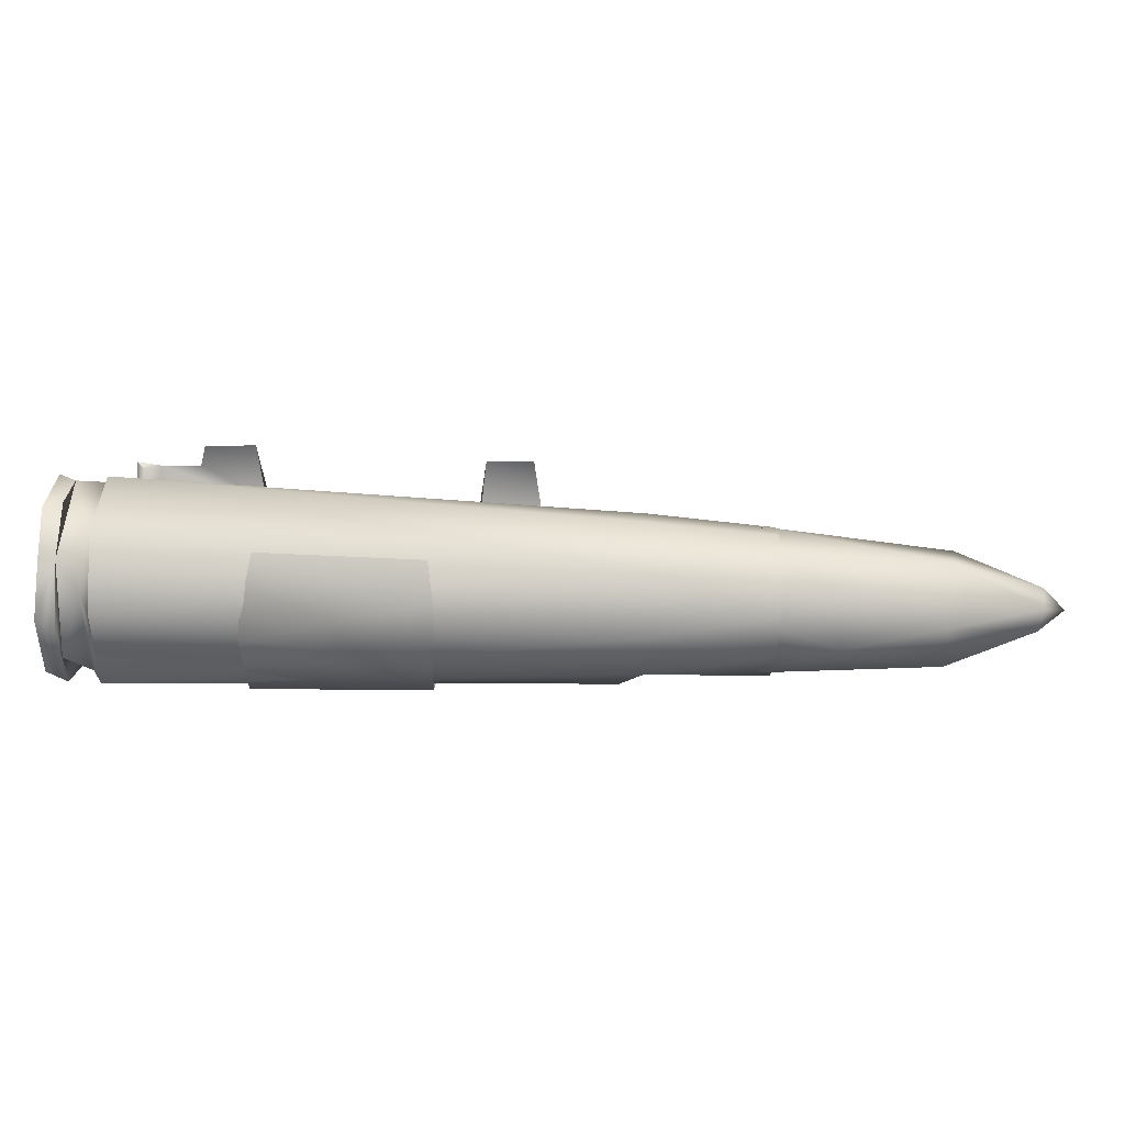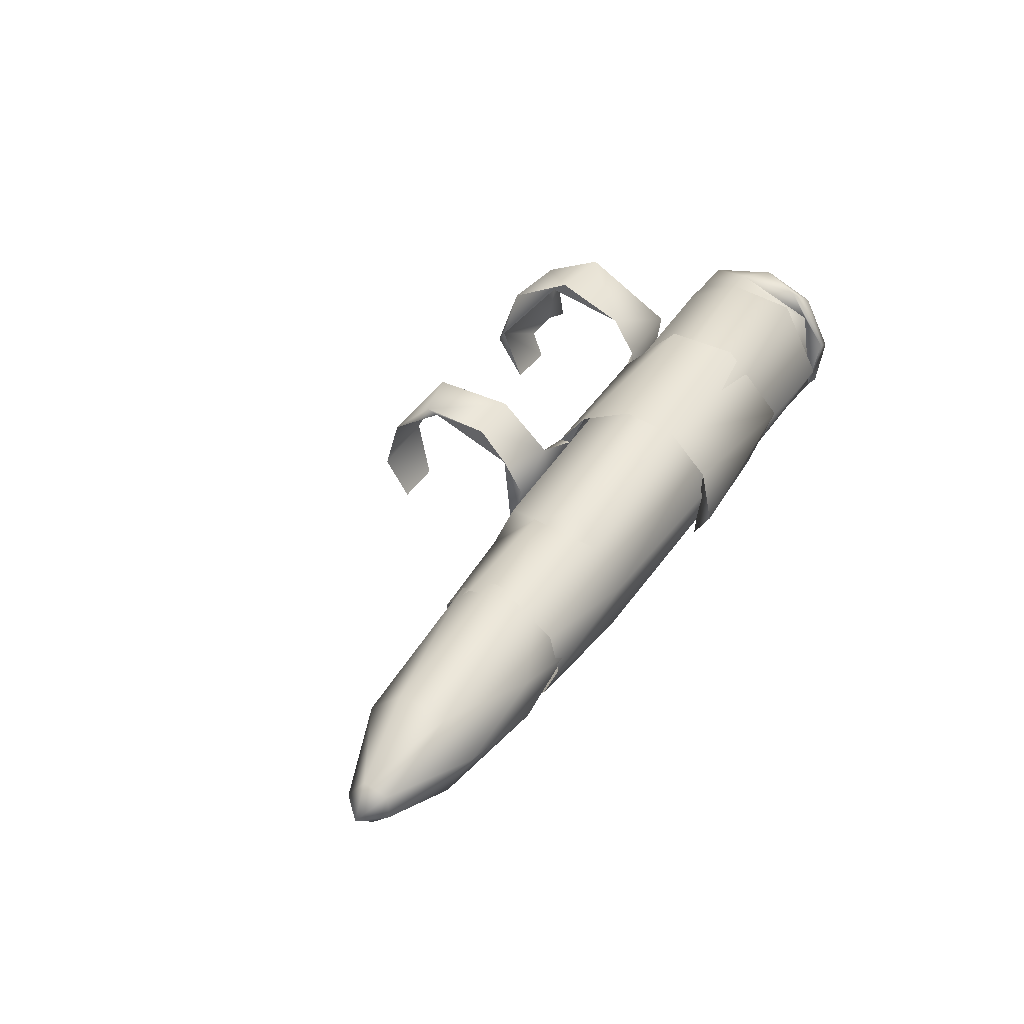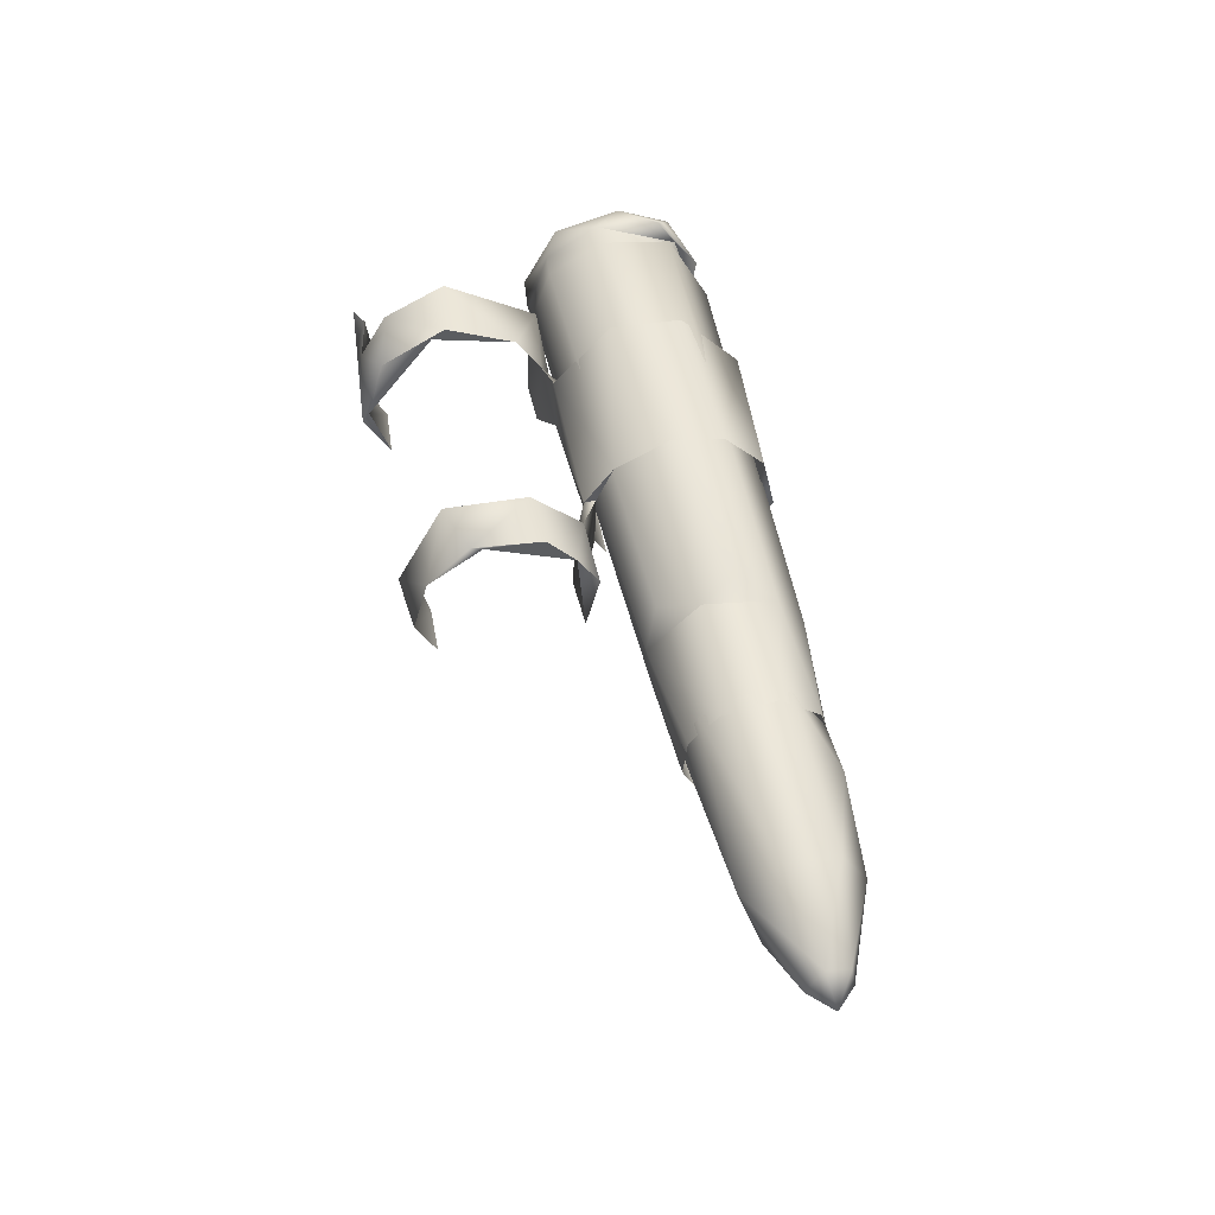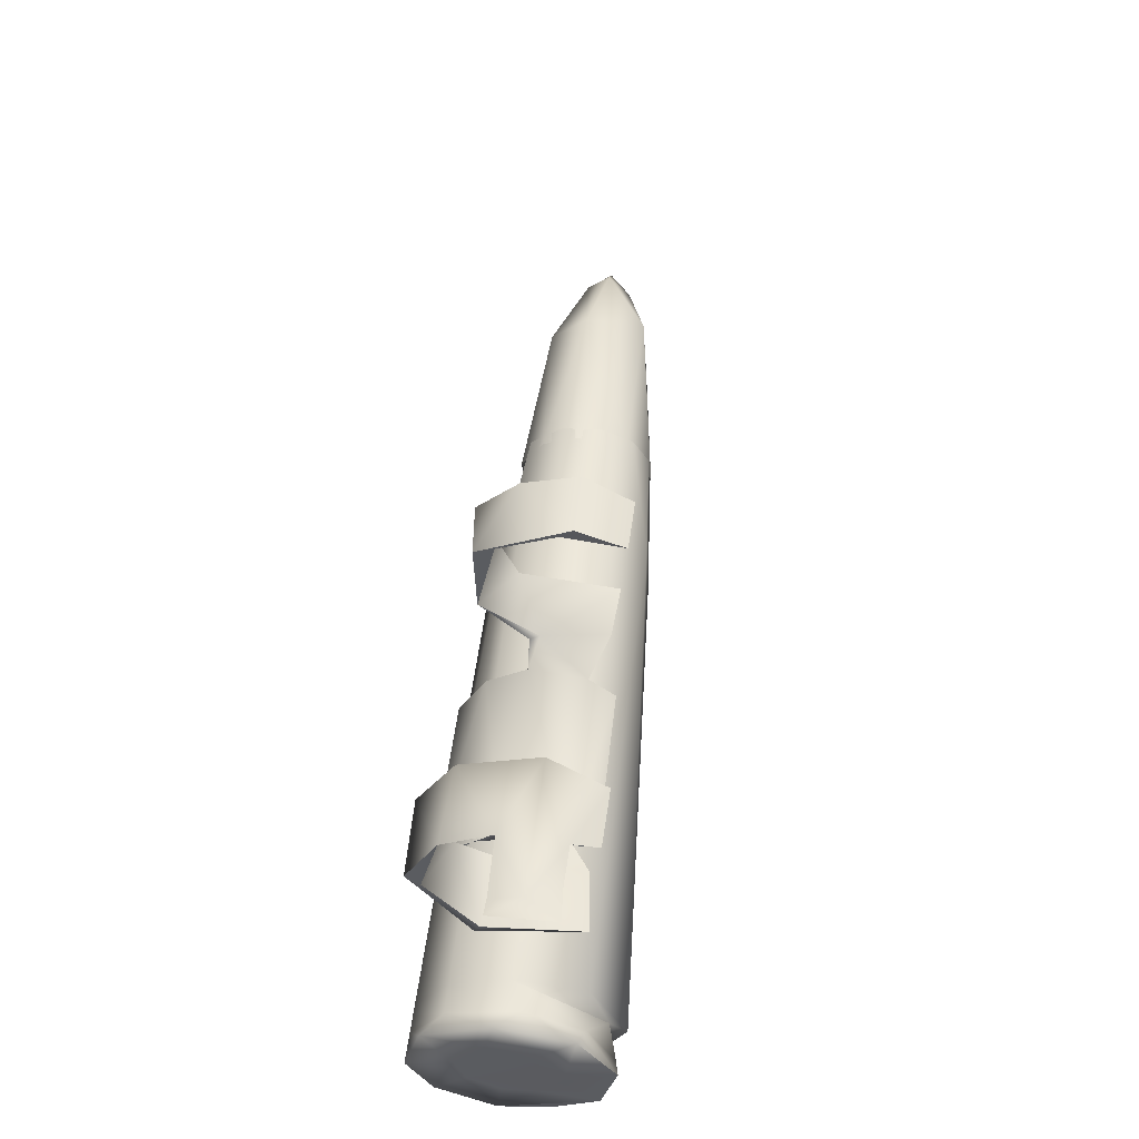
<metadata>
{"format":"obj","ext":"obj","renderer":"f3d","projection":"perspective","resolution":1024,"background":"white","views":[{"elev":-74.2,"azim":-2.0,"up":"+Z"},{"elev":39.6,"azim":119.5,"up":"+Y"},{"elev":49.0,"azim":78.5,"up":"+Y"},{"elev":55.9,"azim":-83.9,"up":"+Z"}]}
</metadata>
<code>
g LMG_Bullet9_Mesh_LOD1
v -0.001081 0.002042 -0.001164
v -0.001081 0.002174 -0.001386
v -0.001081 0.002062 -0.001295
v -0.001081 0.002174 -0.001386
v -0.001081 0.002421 -0.001348
v -0.001081 0.002336 -0.001413
v -0.001119 0.002174 -0.001396
v -0.001127 0.002313 -0.001413
v -0.001127 0.002072 -0.001307
v -0.00022 0.002238 -0.001421
v -0.0002376 0.00215 -0.001369
v -0.0002214 0.002386 -0.001388
v -0.0001476 0.002345 -0.0009069
v -0.0001475 0.002466 -0.0007735
v -0.0001468 0.00232 -0.0008877
v -0.0006582 0.002194 -0.0009589
v -0.0006592 0.002194 -0.0009282
v -0.0006426 0.002129 -0.0009907
v -0.0006593 0.002351 -0.0009259
v -0.0007332 0.002341 -0.0009066
v -0.000659 0.002336 -0.0009513
v -0.000659 0.002336 -0.0009513
v -0.0007332 0.002341 -0.0009066
v -0.0007272 0.002198 -0.0009416
v -0.001081 0.00251 -0.001126
v -0.001081 0.002496 -0.001301
v -0.001081 0.002421 -0.001348
v -0.001081 0.002421 -0.001348
v -0.001081 0.002496 -0.001301
v -0.001081 0.002336 -0.001413
v -0.0002214 0.002446 -0.0009994
v -0.0002223 0.002342 -0.0009537
v -0.0002223 0.00234 -0.0009224
v -0.001057 0.002173 -0.0004855
v -0.001083 0.002163 -0.0004447
v -0.001014 0.002169 -0.0004546
v 0.000256 0.002163 -0.001342
v -0.001002 0.002287 -0.001425
v -0.00101 0.002113 -0.001348
v 0.0002571 0.002322 -0.001368
v -0.001001 0.002494 -0.001312
v 0.0005788 0.002264 -0.001348
v 0.0005788 0.002163 -0.001306
v 0.0002604 0.002081 -0.001221
v 0.0005788 0.002371 -0.001322
v 0.0002714 0.002435 -0.001293
v 0.0005789 0.002453 -0.001215
v 0.0002743 0.002464 -0.001106
v 0.0005788 0.002429 -0.001078
v 0.0002711 0.002322 -0.0009758
v 0.0005788 0.002345 -0.001007
v 0.0005777 0.002239 -0.0009968
v 0.0002193 0.002492 -0.0012
v -0.001013 0.002509 -0.001126
v 0.0002743 0.002464 -0.001106
v -0.001013 0.002423 -0.0009814
v 0.0002219 0.00242 -0.00101
v -0.00101 0.002285 -0.0009298
v 0.0002571 0.002179 -0.0009945
v 0.0005781 0.002155 -0.001039
v -0.001001 0.002109 -0.0009783
v 0.0002708 0.002091 -0.001103
v 0.0005792 0.002112 -0.001115
v 0.0005788 0.002106 -0.001213
v -0.0009995 0.002023 -0.001192
v 0.0002604 0.002081 -0.001221
v 0.0005788 0.002163 -0.001306
v 0.000256 0.002163 -0.001342
v -0.00101 0.002113 -0.001348
v -0.0009995 0.002023 -0.001192
v -0.00101 0.002113 -0.001348
v -0.001027 0.002064 -0.001083
v -0.001001 0.002109 -0.0009783
v -0.00101 0.002285 -0.0009298
v -0.001081 0.002042 -0.001164
v -0.001081 0.002062 -0.001295
v -0.001127 0.002072 -0.001307
v -0.001125 0.002034 -0.001138
v -0.001081 0.002111 -0.001002
v -0.001125 0.002127 -0.000972
v -0.001081 0.00225 -0.0009282
v -0.001125 0.002311 -0.000928
v -0.001081 0.002425 -0.0009866
v -0.001125 0.002477 -0.00102
v -0.001081 0.00251 -0.001126
v -0.001126 0.00252 -0.001197
v -0.001081 0.002496 -0.001301
v -0.001125 0.002461 -0.001337
v -0.001081 0.002336 -0.001413
v -0.001127 0.002313 -0.001413
v -0.001081 0.002174 -0.001386
v -0.001119 0.002174 -0.001396
v -0.001127 0.002072 -0.001307
v -0.001081 0.002062 -0.001295
v 0.0005788 0.002371 -0.001322
v 0.0005788 0.002264 -0.001348
v -0.0003599 0.002293 -0.001343
v -0.0003599 0.002426 -0.00126
v 0.0005789 0.002453 -0.001215
v -0.0003599 0.002428 -0.001076
v 0.0005788 0.002429 -0.001078
v 0.0005788 0.002345 -0.001007
v -0.0003599 0.002204 -0.001003
v 0.0005777 0.002239 -0.0009968
v 0.0005781 0.002155 -0.001039
v 0.0005792 0.002112 -0.001115
v -0.0003599 0.00211 -0.001244
v 0.0005788 0.002106 -0.001213
v 0.0005788 0.002163 -0.001306
v 0.0005788 0.002264 -0.001348
v -0.0003599 0.002293 -0.001343
v 3.729e-06 0.002138 -0.0008807
v -0.0001505 0.002198 -0.0009192
v -0.0001341 0.002148 -0.0008735
v 1.043e-05 0.002296 -0.0009172
v 1.043e-05 0.002388 -0.0008603
v -0.0001476 0.002345 -0.0009069
v 1.043e-05 0.002388 -0.0008603
v 1.043e-05 0.00247 -0.0007851
v -0.0001475 0.002466 -0.0007735
v 1.043e-05 0.002486 -0.0006023
v -0.0001475 0.00247 -0.0005561
v 1.043e-05 0.002378 -0.0004906
v -0.0001496 0.002238 -0.0004334
v 1.043e-05 0.002477 -0.0006335
v 1.043e-05 0.00247 -0.0007851
v 1.043e-05 0.002388 -0.0008603
v 1.34e-05 0.002234 -0.0004495
v -6.447e-06 0.002112 -0.0005043
v -0.0001345 0.002116 -0.0005059
v -0.0001341 0.002148 -0.0008735
v -0.0001468 0.00232 -0.0008877
v 3.729e-06 0.002138 -0.0008807
v 1.043e-05 0.002388 -0.0008603
v -0.0001475 0.002466 -0.0007735
v 1.043e-05 0.002477 -0.0006335
v -0.0001475 0.002419 -0.0005355
v 1.043e-05 0.002378 -0.0004906
v -0.0001475 0.002271 -0.0004652
v 1.34e-05 0.002234 -0.0004495
v -0.0001345 0.002116 -0.0005059
v -6.447e-06 0.002112 -0.0005043
v -0.0001496 0.002238 -0.0004334
v -0.0001345 0.002116 -0.0005059
v -0.0001475 0.002271 -0.0004652
v -0.0001475 0.00247 -0.0005561
v -0.0001475 0.002419 -0.0005355
v -0.0001475 0.002466 -0.0007735
v -0.0002194 0.002194 -0.0009484
v -0.0001341 0.002148 -0.0008735
v -0.0001505 0.002198 -0.0009192
v -0.0002223 0.002342 -0.0009537
v -0.0001476 0.002345 -0.0009069
v -0.0002223 0.00234 -0.0009224
v -0.0002223 0.002342 -0.0009537
v -0.0001476 0.002345 -0.0009069
v -0.0001468 0.00232 -0.0008877
v -0.0002194 0.002194 -0.0009484
v -0.0001341 0.002148 -0.0008735
v -0.0007514 0.002139 -0.0008921
v -0.0007272 0.002198 -0.0009416
v -0.000897 0.002122 -0.0008927
v -0.000908 0.002379 -0.0009239
v -0.0007332 0.002341 -0.0009066
v -0.000908 0.002366 -0.0008984
v -0.0007363 0.002442 -0.0008415
v -0.000908 0.002486 -0.0007121
v -0.000908 0.00252 -0.000678
v -0.000908 0.00244 -0.0005145
v -0.000908 0.00252 -0.000678
v -0.0007363 0.002519 -0.0006563
v -0.000908 0.00244 -0.0005145
v -0.0007363 0.002424 -0.0004813
v -0.000908 0.002318 -0.0004417
v -0.0007341 0.002235 -0.0004161
v -0.001042 0.002242 -0.0004367
v -0.001038 0.002319 -0.000467
v -0.001087 0.00232 -0.0004415
v -0.001083 0.002163 -0.0004447
v -0.001014 0.002169 -0.0004546
v -0.000908 0.002165 -0.0004528
v -0.0007547 0.002097 -0.0004855
v -0.0008897 0.002103 -0.0004925
v -0.0007327 0.002264 -0.0004358
v -0.0007547 0.002097 -0.0004855
v -0.0007363 0.002491 -0.000619
v -0.0007363 0.002519 -0.0006563
v -0.0007363 0.002442 -0.0008415
v -0.0006592 0.002194 -0.0009282
v -0.0006582 0.002194 -0.0009589
v -0.0007272 0.002198 -0.0009416
v -0.0007514 0.002139 -0.0008921
v -0.0006592 0.002194 -0.0009282
v -0.0007514 0.002139 -0.0008921
v -0.0007332 0.002341 -0.0009066
v -0.0006593 0.002351 -0.0009259
v -0.001057 0.002173 -0.0004855
v -0.001087 0.00232 -0.0004415
v -0.001083 0.002163 -0.0004447
v -0.001038 0.002319 -0.000467
v -0.001014 0.002169 -0.0004546
v -0.000908 0.002318 -0.0004417
v -0.0007327 0.002264 -0.0004358
v -0.000908 0.002165 -0.0004528
v -0.0008897 0.002103 -0.0004925
v -0.0007547 0.002097 -0.0004855
v -0.000908 0.00244 -0.0005145
v -0.0007363 0.002491 -0.000619
v -0.000908 0.002486 -0.0007121
v -0.0007363 0.002442 -0.0008415
v -0.000908 0.002366 -0.0008984
v -0.0007332 0.002341 -0.0009066
v -0.0007514 0.002139 -0.0008921
v -0.000897 0.002122 -0.0008927
v -0.0003599 0.002428 -0.001076
v -0.0003599 0.00211 -0.001244
v -0.0003599 0.002204 -0.001003
v -0.0003599 0.002426 -0.00126
v -0.0003599 0.002293 -0.001343
v -0.001125 0.002205 -0.001066
v -0.001129 0.002152 -0.001151
v -0.001125 0.002331 -0.00105
v -0.001125 0.002407 -0.001162
v -0.001127 0.002381 -0.001246
v -0.001126 0.002301 -0.001298
v -0.001127 0.00222 -0.001286
v -0.001125 0.002157 -0.001218
v -0.001001 0.002494 -0.001312
v -0.001013 0.002509 -0.001126
v -0.001022 0.002468 -0.001296
v -0.001025 0.002248 -0.0014
v -0.001002 0.002287 -0.001425
v -0.00101 0.002113 -0.001348
v -0.001081 0.002174 -0.001386
v -0.001081 0.002421 -0.001348
v -0.001081 0.002042 -0.001164
v -0.001022 0.002468 -0.001296
v -0.001027 0.002064 -0.001083
v -0.001081 0.00251 -0.001126
v -0.001081 0.002111 -0.001002
v -0.001013 0.002509 -0.001126
v -0.00101 0.002285 -0.0009298
v -0.001081 0.002425 -0.0009866
v -0.001081 0.00225 -0.0009282
v -0.001013 0.002423 -0.0009814
v -0.0002381 0.002125 -0.0009832
v -0.0006426 0.002129 -0.0009907
v -0.0006592 0.002194 -0.0009282
v -0.0002194 0.002194 -0.0009484
v -0.0002223 0.00234 -0.0009224
v -0.0006593 0.002351 -0.0009259
v -0.0002214 0.002446 -0.0009994
v -0.0006592 0.002518 -0.00108
v -0.0002214 0.002516 -0.00114
v -0.0006592 0.002512 -0.001268
v -0.0002214 0.002493 -0.001283
v -0.0006619 0.00234 -0.001428
v -0.0002214 0.002386 -0.001388
v -0.00022 0.002238 -0.001421
v -0.0006382 0.002146 -0.001369
v -0.0002376 0.00215 -0.001369
v -0.0006623 0.002277 -0.001401
v -0.0006592 0.002497 -0.001269
v -0.0006592 0.002512 -0.001268
v -0.0006592 0.002518 -0.00108
v -0.0006592 0.002457 -0.001027
v -0.0006593 0.002351 -0.0009259
v -0.000659 0.002336 -0.0009513
v -0.0002194 0.002194 -0.0009484
v -0.0006426 0.002129 -0.0009907
v -0.0002381 0.002125 -0.0009832
v -0.0006582 0.002194 -0.0009589
v -0.0007272 0.002198 -0.0009416
v -0.0002223 0.002342 -0.0009537
v -0.000659 0.002336 -0.0009513
v -0.0002214 0.002446 -0.0009994
v -0.0006592 0.002457 -0.001027
v -0.0002214 0.002516 -0.00114
v -0.0006592 0.002497 -0.001269
v -0.0002214 0.002493 -0.001283
v -0.0002214 0.002386 -0.001388
v -0.0006623 0.002277 -0.001401
v -0.0002376 0.00215 -0.001369
v -0.0006382 0.002146 -0.001369
v 0.0005447 0.002102 -0.001151
v 0.0009897 0.002149 -0.001252
v 0.0005448 0.00213 -0.001267
v 0.001019 0.002165 -0.001079
v 0.001221 0.002221 -0.001182
v 0.0005447 0.002169 -0.001028
v 0.001221 0.002279 -0.001113
v 0.0009788 0.00232 -0.001026
v 0.0005447 0.002297 -0.0009967
v 0.0005447 0.002392 -0.001037
v 0.001212 0.002339 -0.001157
v 0.000987 0.002418 -0.001122
v 0.0005447 0.002451 -0.001135
v 0.0009835 0.002403 -0.001253
v 0.001208 0.002319 -0.001219
v 0.0005448 0.002433 -0.001254
v 0.0009785 0.002289 -0.001321
v 0.001216 0.00226 -0.001228
v 0.0007254 0.002343 -0.001336
v 0.0005448 0.002286 -0.001345
v 0.000711 0.002206 -0.001329
v 0.0005448 0.00213 -0.001267
v 0.0009897 0.002149 -0.001252
v 0.001221 0.002221 -0.001182
v -0.001127 0.002313 -0.001413
v -0.001126 0.002301 -0.001298
v -0.001127 0.00222 -0.001286
v -0.001127 0.002381 -0.001246
v -0.001127 0.002072 -0.001307
v -0.001125 0.002461 -0.001337
v -0.001125 0.002157 -0.001218
v -0.001125 0.002034 -0.001138
v -0.001129 0.002152 -0.001151
v -0.001125 0.002127 -0.000972
v -0.001125 0.002205 -0.001066
v -0.001125 0.002311 -0.000928
v -0.001125 0.002331 -0.00105
v -0.001125 0.002477 -0.00102
v -0.001125 0.002407 -0.001162
v -0.001126 0.00252 -0.001197
v 0.001216 0.00226 -0.001228
v 0.001221 0.002221 -0.001182
v 0.00128 0.002278 -0.001171
v 0.001208 0.002319 -0.001219
v 0.001221 0.002279 -0.001113
v 0.001212 0.002339 -0.001157
g LMG_Bullet9_Mesh_LOD1_0
f 3 2 1
f 6 5 4
f 9 8 7
f 12 11 10
f 15 14 13
f 18 17 16
f 21 20 19
f 24 23 22
f 27 26 25
f 30 29 28
f 33 32 31
f 36 35 34
f 39 38 37
f 37 38 40
f 38 41 40
f 42 37 40
f 42 43 37
f 43 44 37
f 45 42 40
f 45 40 46
f 41 46 40
f 47 45 46
f 47 46 48
f 49 47 48
f 48 50 49
f 50 51 49
f 52 51 50
f 46 41 53
f 41 54 53
f 55 46 53
f 53 54 55
f 54 56 55
f 56 57 55
f 50 55 57
f 50 57 56
f 58 50 56
f 59 52 50
f 59 50 58
f 60 52 59
f 61 59 58
f 62 60 59
f 62 59 61
f 63 60 62
f 64 63 62
f 61 65 62
f 64 62 66
f 62 65 66
f 67 64 66
f 68 66 65
f 69 68 65
f 72 71 70
f 72 70 73
f 74 72 73
f 77 76 75
f 78 77 75
f 78 75 79
f 80 78 79
f 80 79 81
f 82 80 81
f 82 81 83
f 84 82 83
f 84 83 85
f 86 84 85
f 86 85 87
f 88 86 87
f 88 87 89
f 90 88 89
f 90 89 91
f 92 90 91
f 93 92 91
f 94 93 91
f 97 96 95
f 98 97 95
f 98 95 99
f 100 98 99
f 100 99 101
f 100 101 102
f 103 100 102
f 103 102 104
f 103 104 105
f 103 105 106
f 107 103 106
f 107 106 108
f 107 108 109
f 109 110 107
f 110 111 107
f 114 113 112
f 112 113 115
f 116 112 115
f 113 117 115
f 115 117 118
f 119 118 117
f 120 119 117
f 121 119 120
f 122 121 120
f 121 122 123
f 122 124 123
f 123 125 121
f 121 125 126
f 125 127 126
f 124 128 123
f 129 128 124
f 130 129 124
f 133 132 131
f 133 134 132
f 132 134 135
f 134 136 135
f 136 137 135
f 136 138 137
f 138 139 137
f 138 140 139
f 140 141 139
f 140 142 141
f 145 144 143
f 145 143 146
f 147 145 146
f 148 147 146
f 151 150 149
f 149 152 151
f 152 153 151
f 156 155 154
f 157 156 154
f 157 154 158
f 157 158 159
f 162 161 160
f 162 163 161
f 163 164 161
f 165 163 162
f 163 166 164
f 165 167 163
f 167 168 163
f 169 168 167
f 166 163 170
f 171 166 170
f 171 170 172
f 173 171 172
f 173 172 174
f 175 173 174
f 174 176 175
f 177 176 174
f 178 176 177
f 178 179 176
f 176 179 180
f 180 181 176
f 176 181 175
f 182 175 181
f 183 182 181
f 173 175 184
f 184 175 185
f 184 186 173
f 186 187 173
f 188 187 186
f 191 190 189
f 192 191 189
f 195 194 193
f 196 195 193
f 199 198 197
f 198 200 197
f 201 197 200
f 200 202 201
f 202 203 201
f 201 203 204
f 205 204 203
f 206 205 203
f 207 203 202
f 208 203 207
f 209 208 207
f 208 209 210
f 209 211 210
f 212 210 211
f 212 211 213
f 211 214 213
f 217 216 215
f 215 216 218
f 218 216 219
f 222 221 220
f 223 221 222
f 224 221 223
f 225 221 224
f 226 221 225
f 221 226 227
f 230 229 228
f 231 230 228
f 232 231 228
f 233 231 232
f 233 234 231
f 234 235 231
f 236 234 233
f 231 235 237
f 236 233 238
f 235 239 237
f 240 236 238
f 239 241 237
f 240 238 242
f 239 243 241
f 244 240 242
f 243 245 241
f 244 242 245
f 243 244 245
f 248 247 246
f 249 248 246
f 249 250 248
f 248 250 251
f 250 252 251
f 253 251 252
f 252 254 253
f 255 253 254
f 256 255 254
f 257 255 256
f 258 257 256
f 258 259 257
f 260 257 259
f 261 260 259
f 262 257 260
f 263 257 262
f 263 264 257
f 263 265 264
f 266 265 263
f 267 265 266
f 266 268 267
f 271 270 269
f 270 272 269
f 273 269 272
f 269 273 274
f 273 275 274
f 274 275 276
f 275 277 276
f 277 278 276
f 277 279 278
f 280 278 279
f 280 279 281
f 279 282 281
f 283 281 282
f 282 284 283
f 287 286 285
f 286 288 285
f 286 289 288
f 288 290 285
f 289 291 288
f 290 288 292
f 291 292 288
f 293 290 292
f 293 292 294
f 292 291 295
f 292 296 294
f 296 292 295
f 294 296 297
f 295 298 296
f 297 296 298
f 295 299 298
f 300 297 298
f 299 301 298
f 299 302 301
f 300 298 303
f 298 301 303
f 300 303 304
f 303 305 304
f 301 305 303
f 305 306 304
f 307 306 305
f 301 307 305
f 301 302 307
f 302 308 307
f 311 310 309
f 310 312 309
f 313 311 309
f 312 314 309
f 315 311 313
f 316 315 313
f 317 315 316
f 317 316 318
f 319 317 318
f 318 320 319
f 320 321 319
f 321 320 322
f 312 323 314
f 323 321 322
f 323 324 314
f 323 322 324
f 327 326 325
f 327 325 328
f 329 326 327
f 327 328 330
f 327 330 329

</code>
